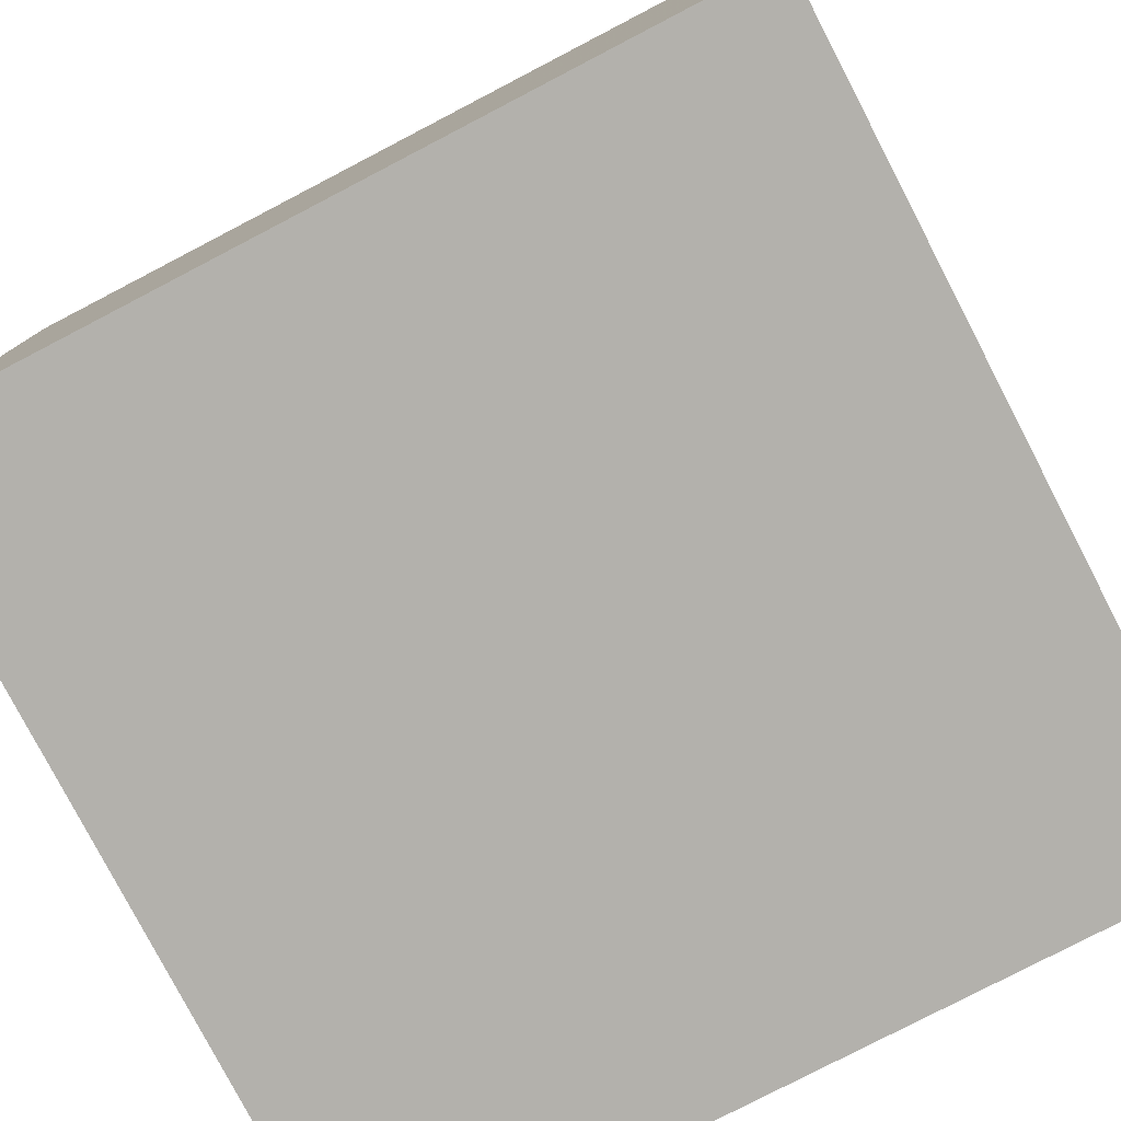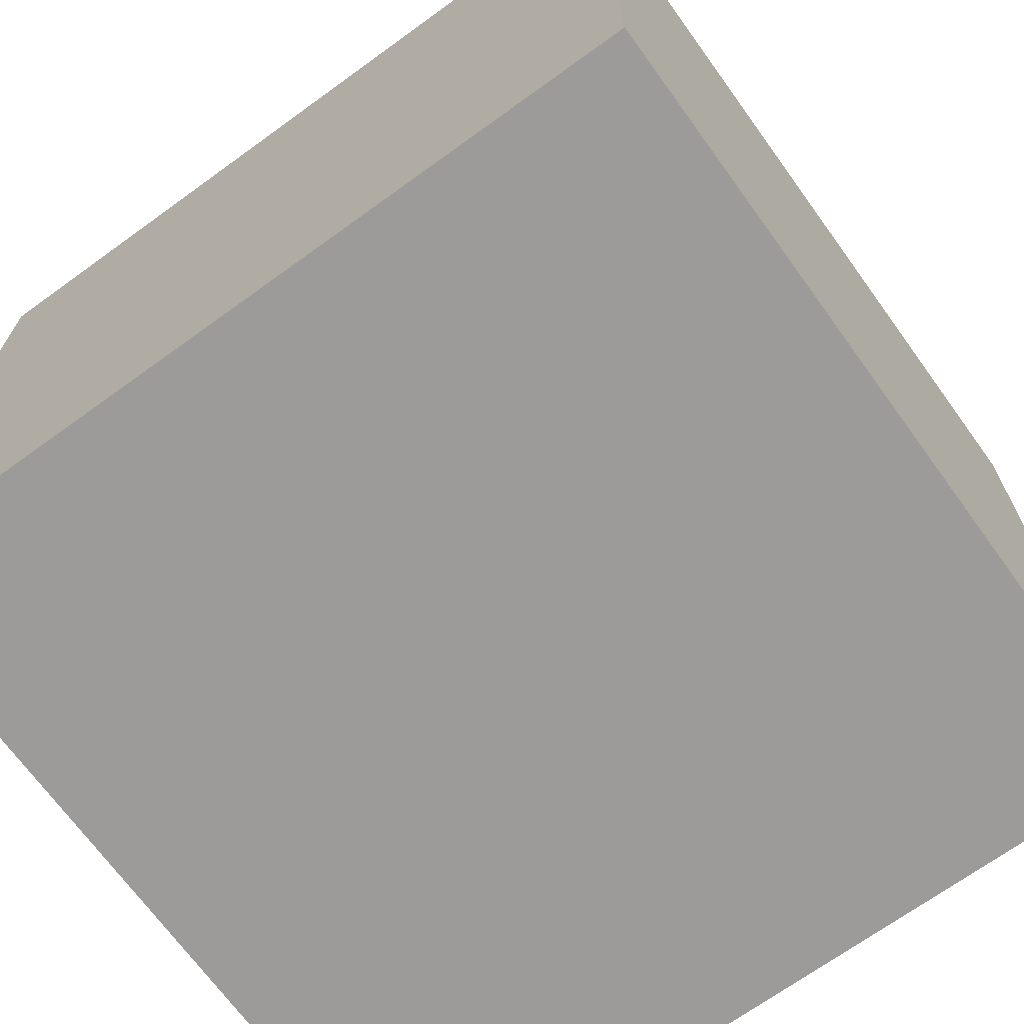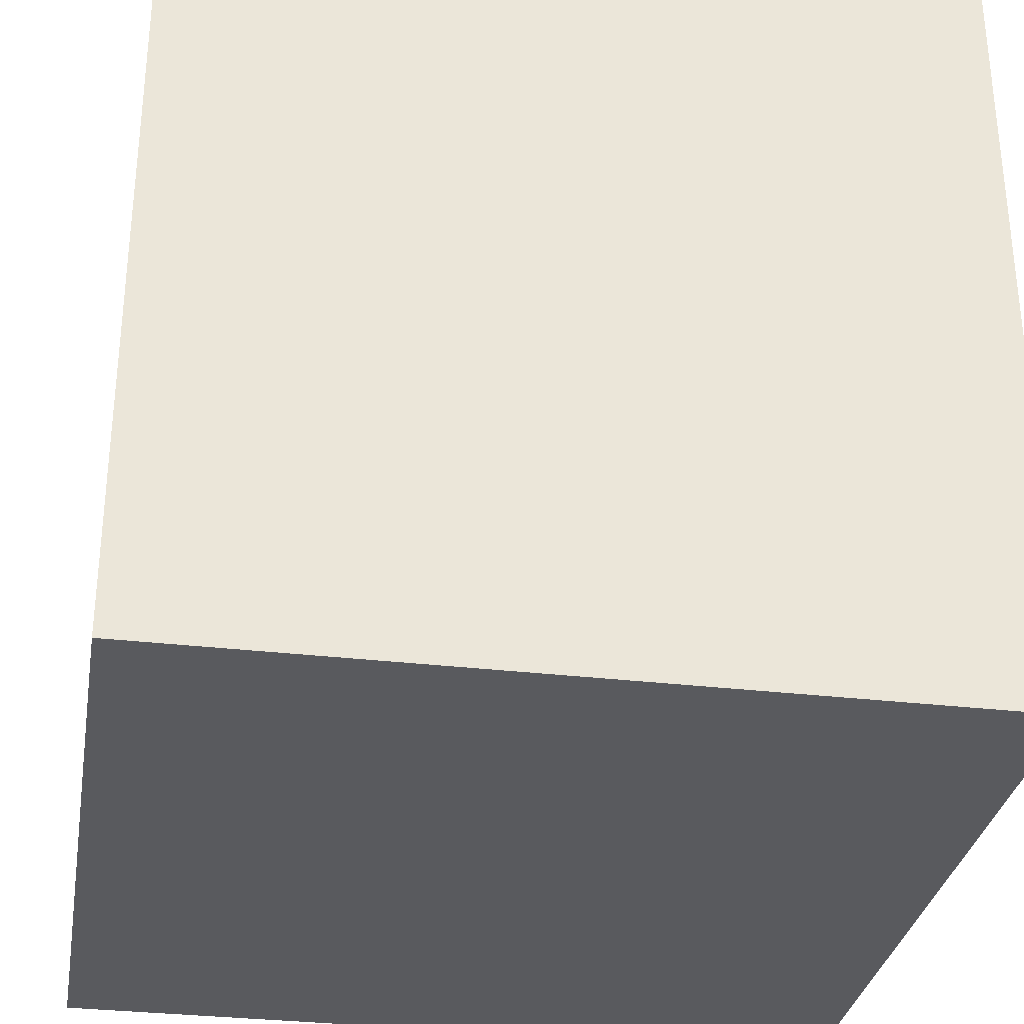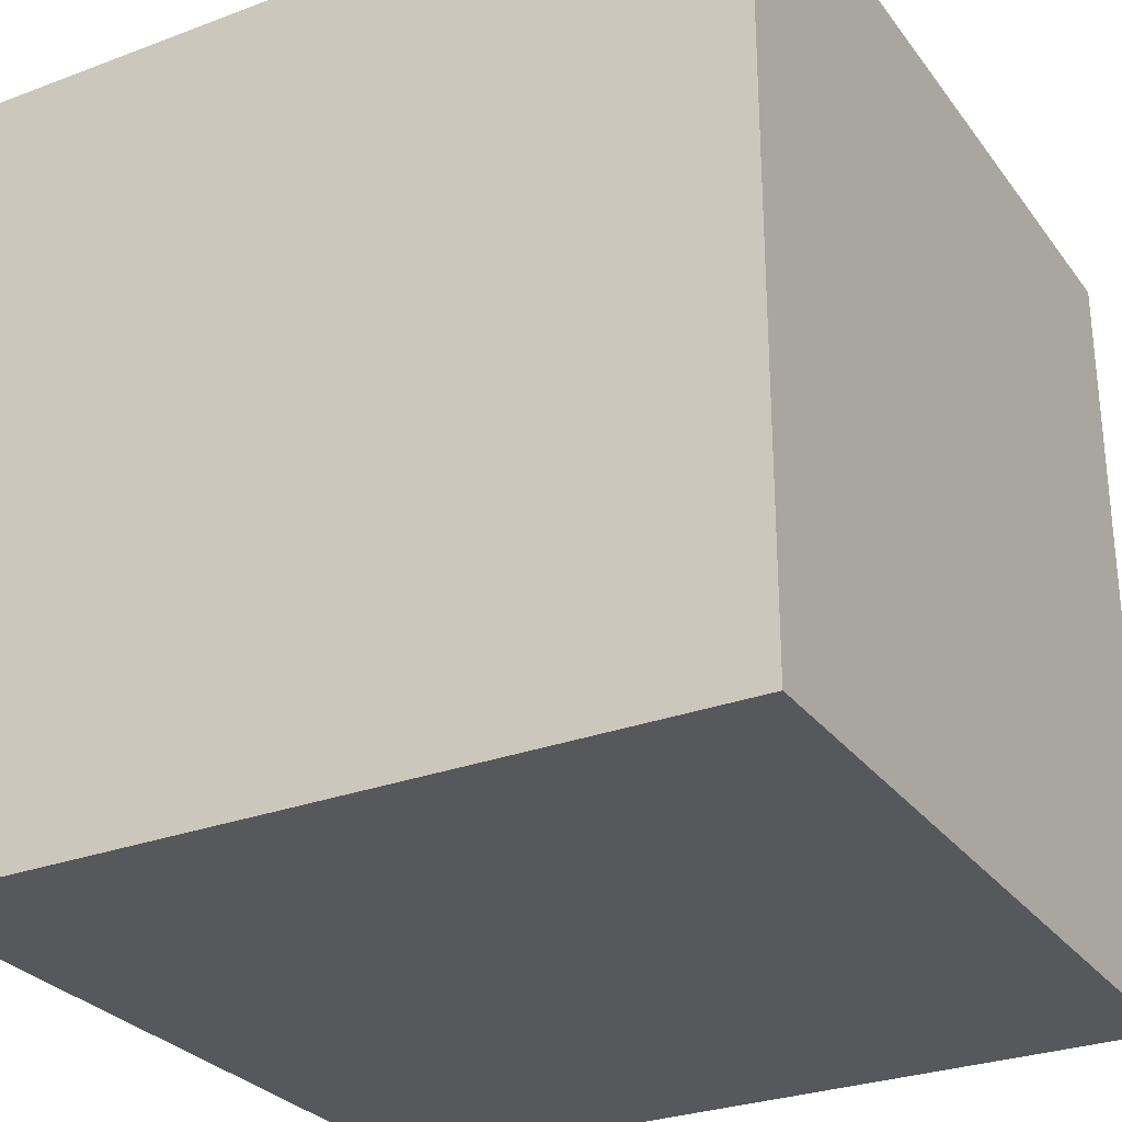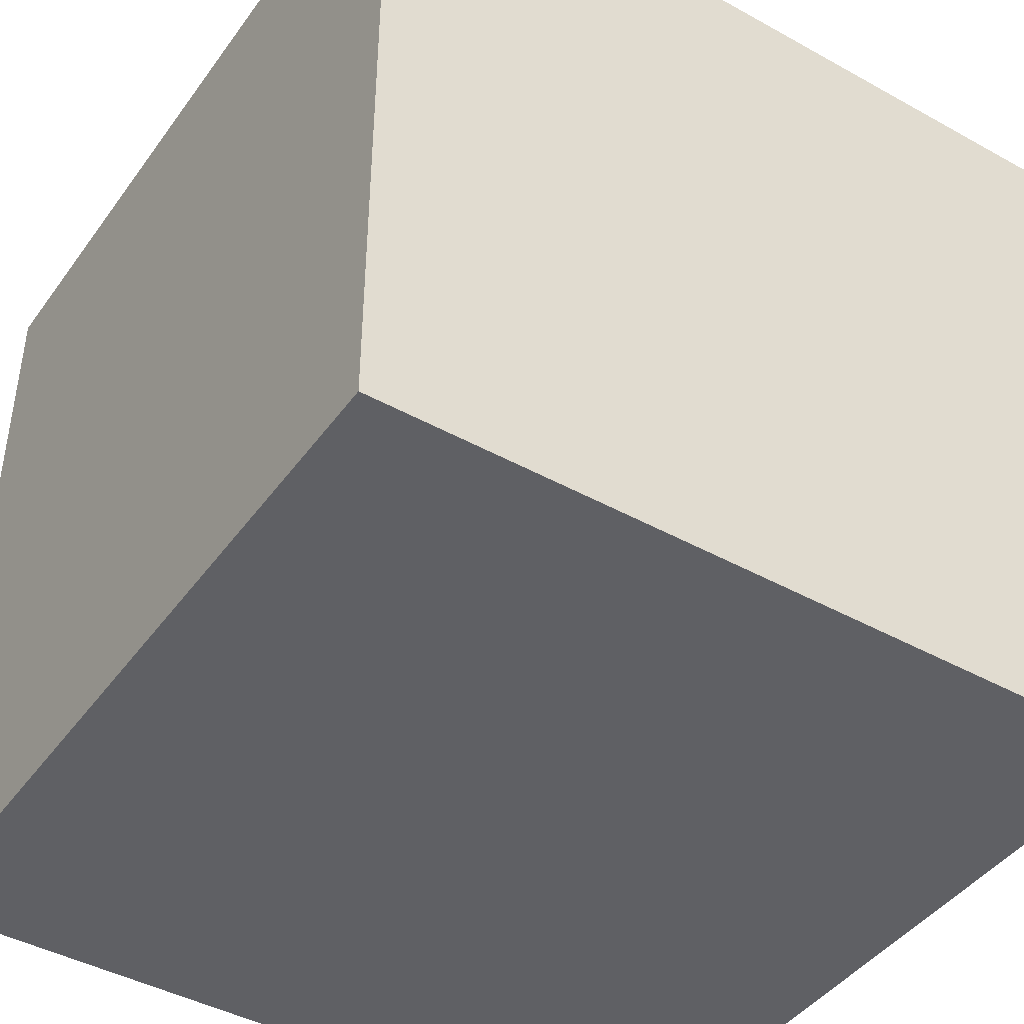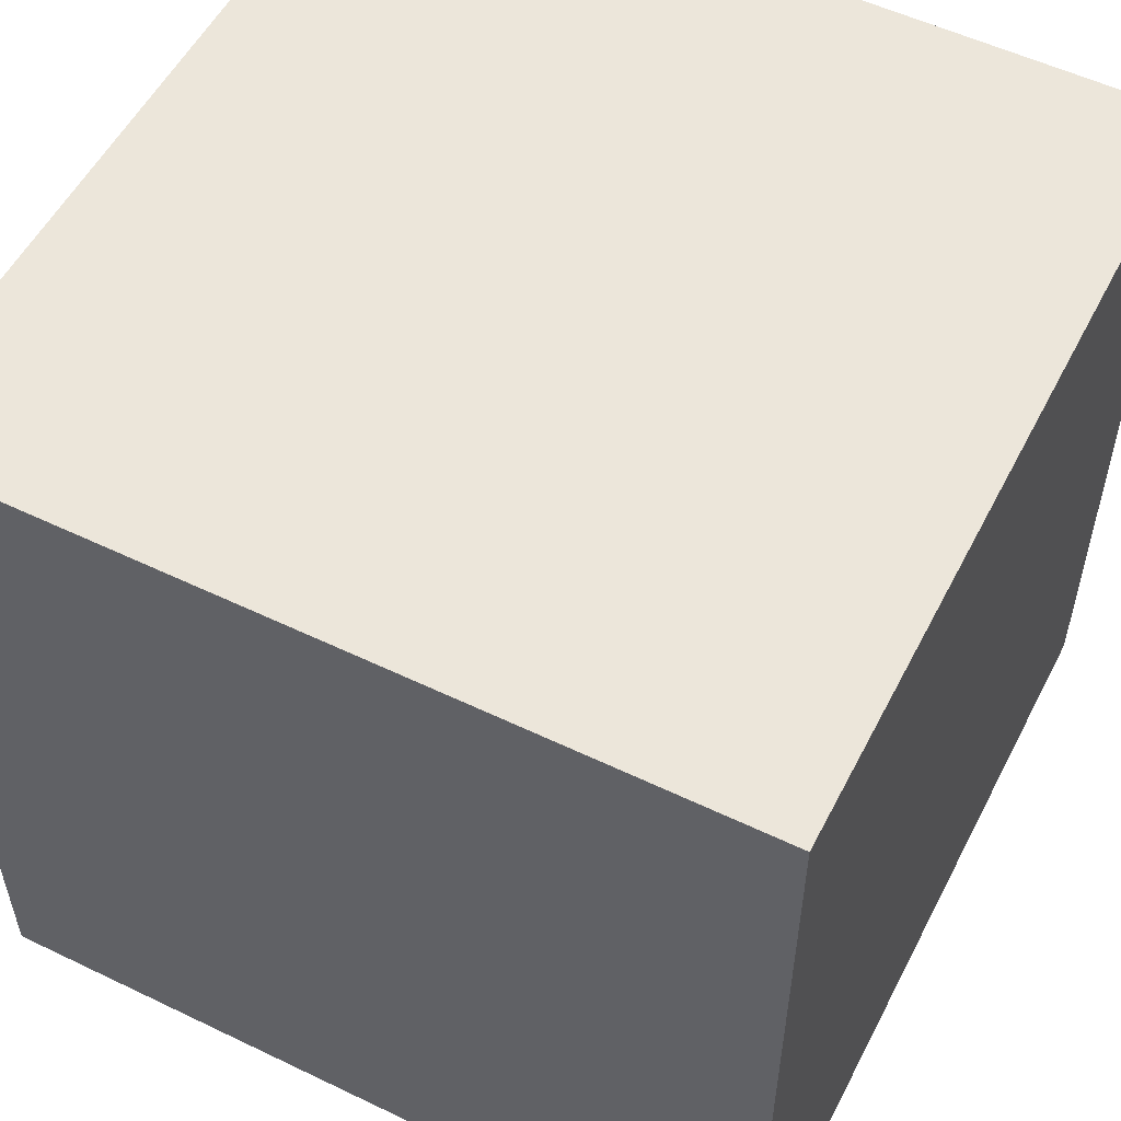
<metadata>
{"format":"obj","ext":"obj","renderer":"f3d","projection":"perspective","resolution":1024,"background":"white","views":[{"elev":-79.1,"azim":-152.5,"up":"+Y"},{"elev":-69.7,"azim":125.9,"up":"+Z"},{"elev":-31.7,"azim":-9.5,"up":"+Y"},{"elev":-28.7,"azim":119.3,"up":"+Y"},{"elev":-43.5,"azim":-33.2,"up":"+Z"},{"elev":54.4,"azim":-63.0,"up":"+Z"}]}
</metadata>
<code>
v 0 0 0
v 0 0 1
v 0 1 0
v 0 1 1
v 1 0 0
v 1 0 1
v 1 1 0
v 1 1 1
f 1 3 7
f 1 7 5
f 7 6 5
f 7 8 6
f 3 1 2
f 3 2 4
f 2 6 8
f 2 8 4
f 1 5 6
f 1 6 2
f 3 8 7
f 3 4 8

</code>
